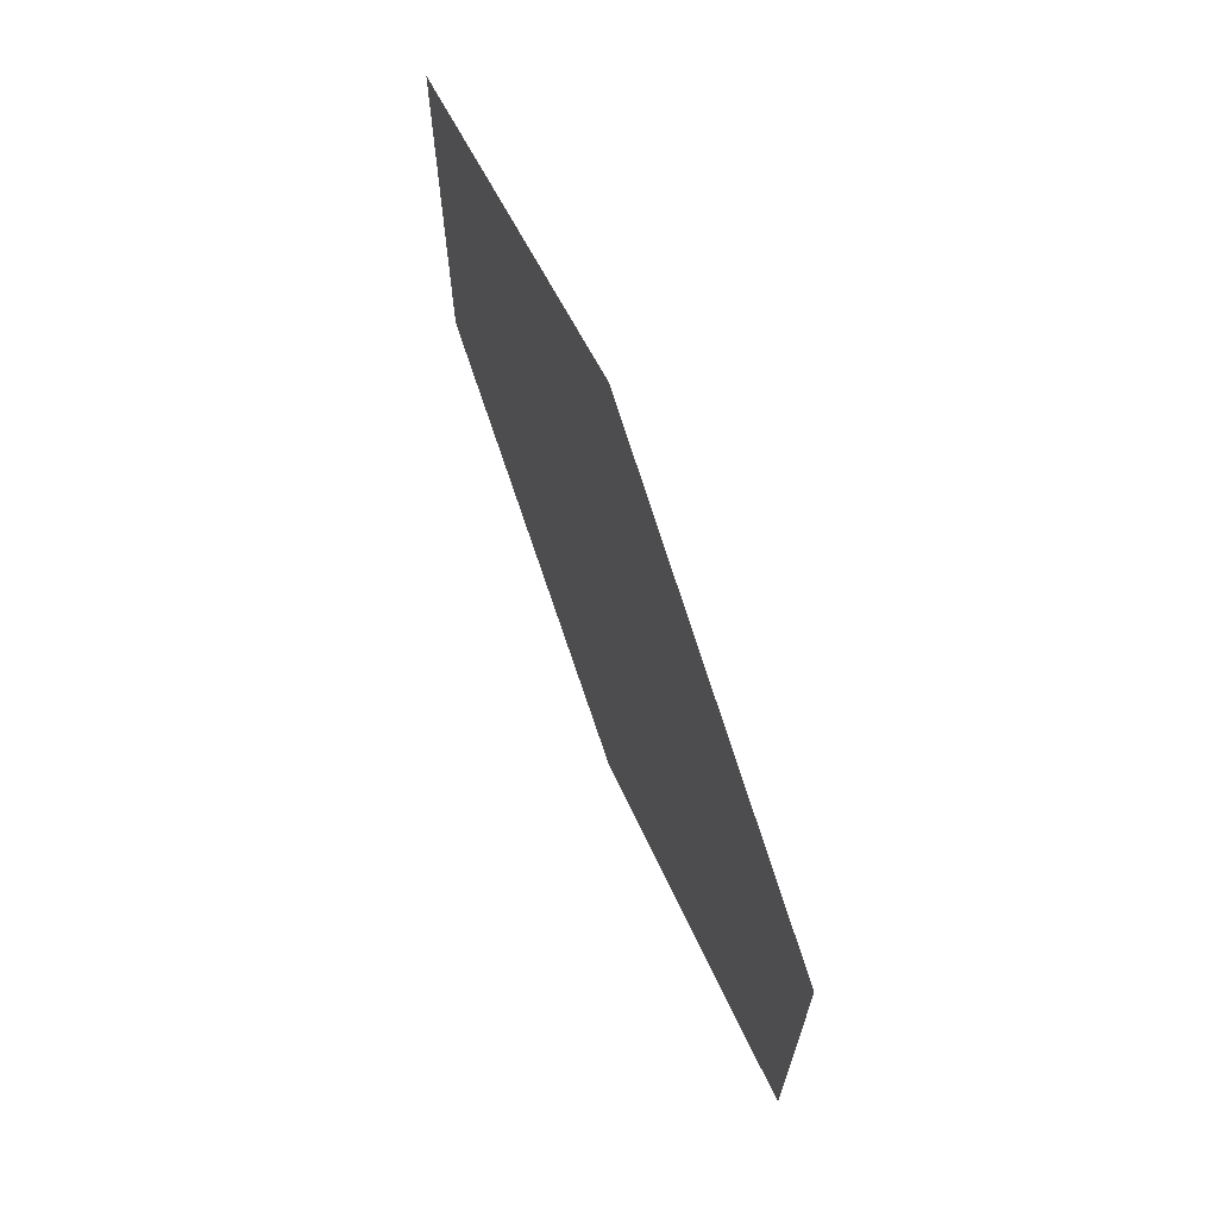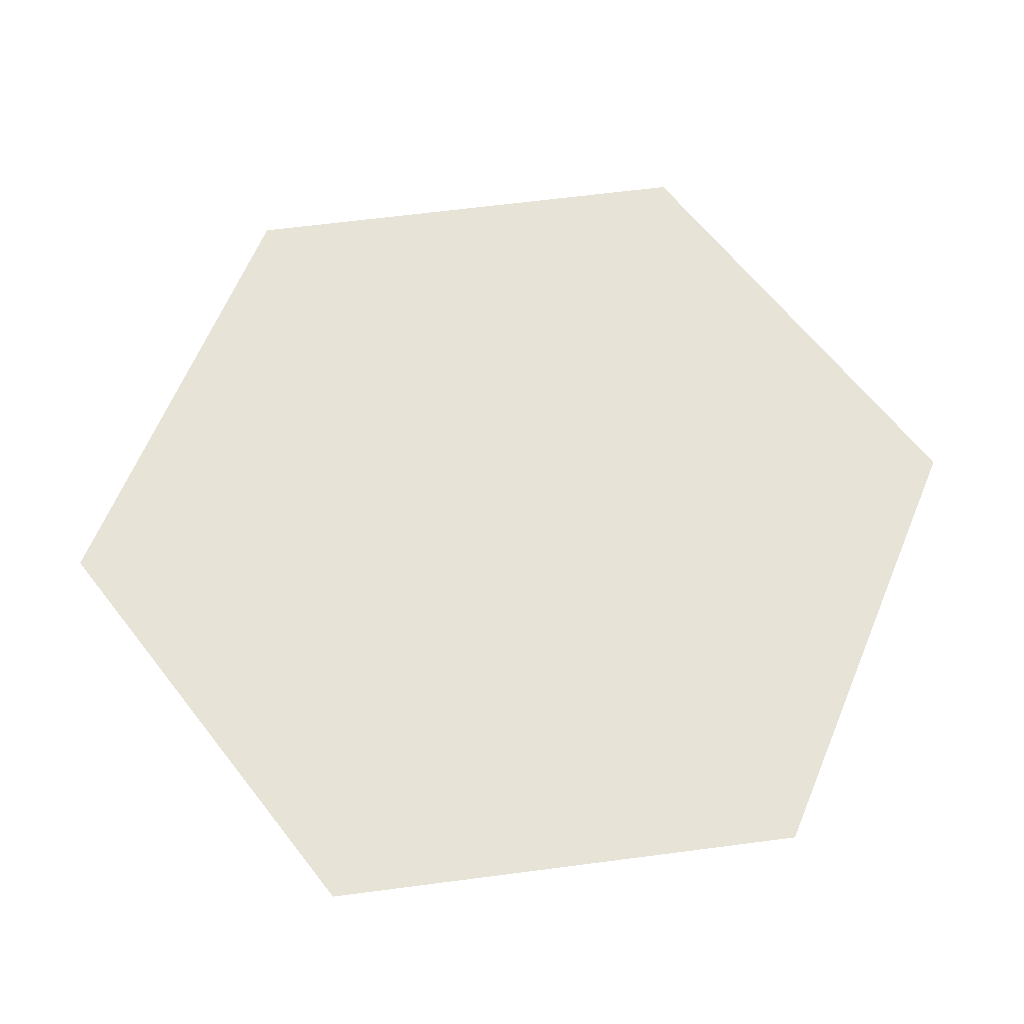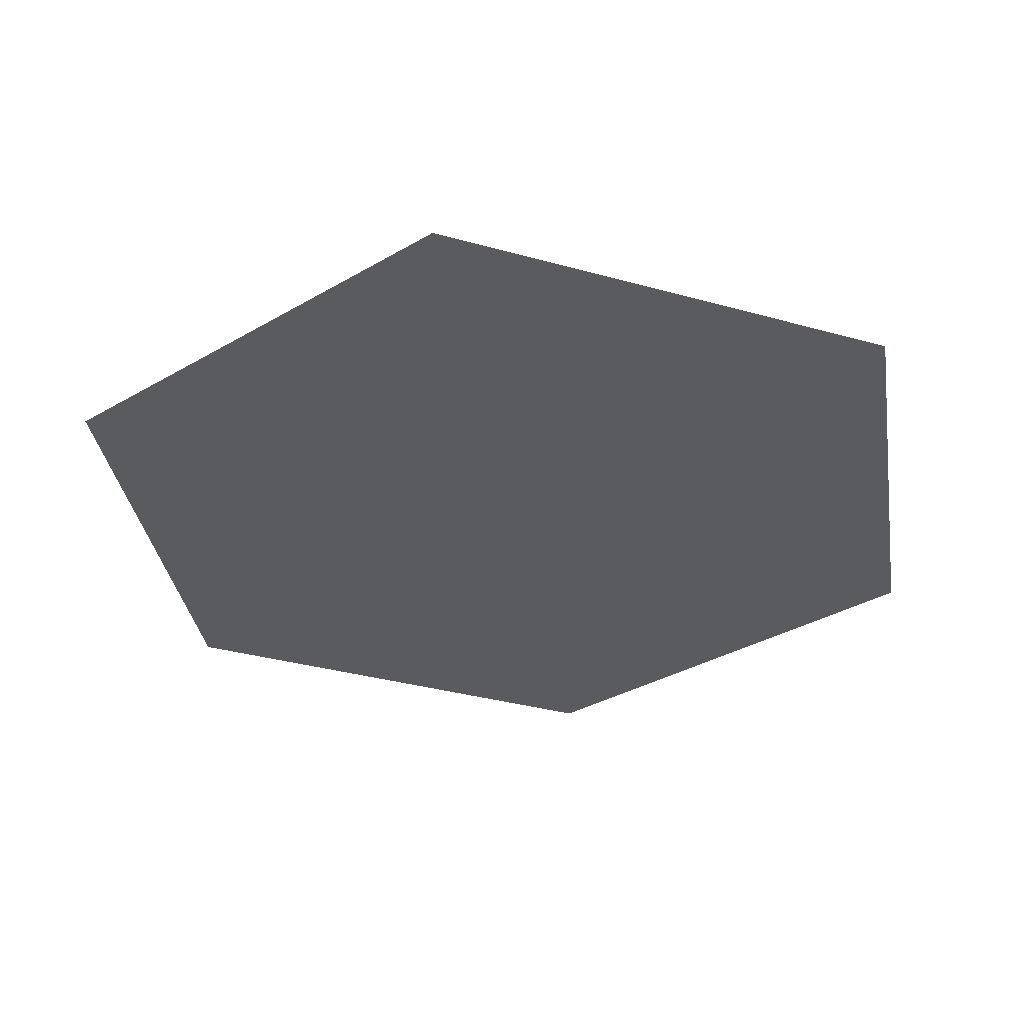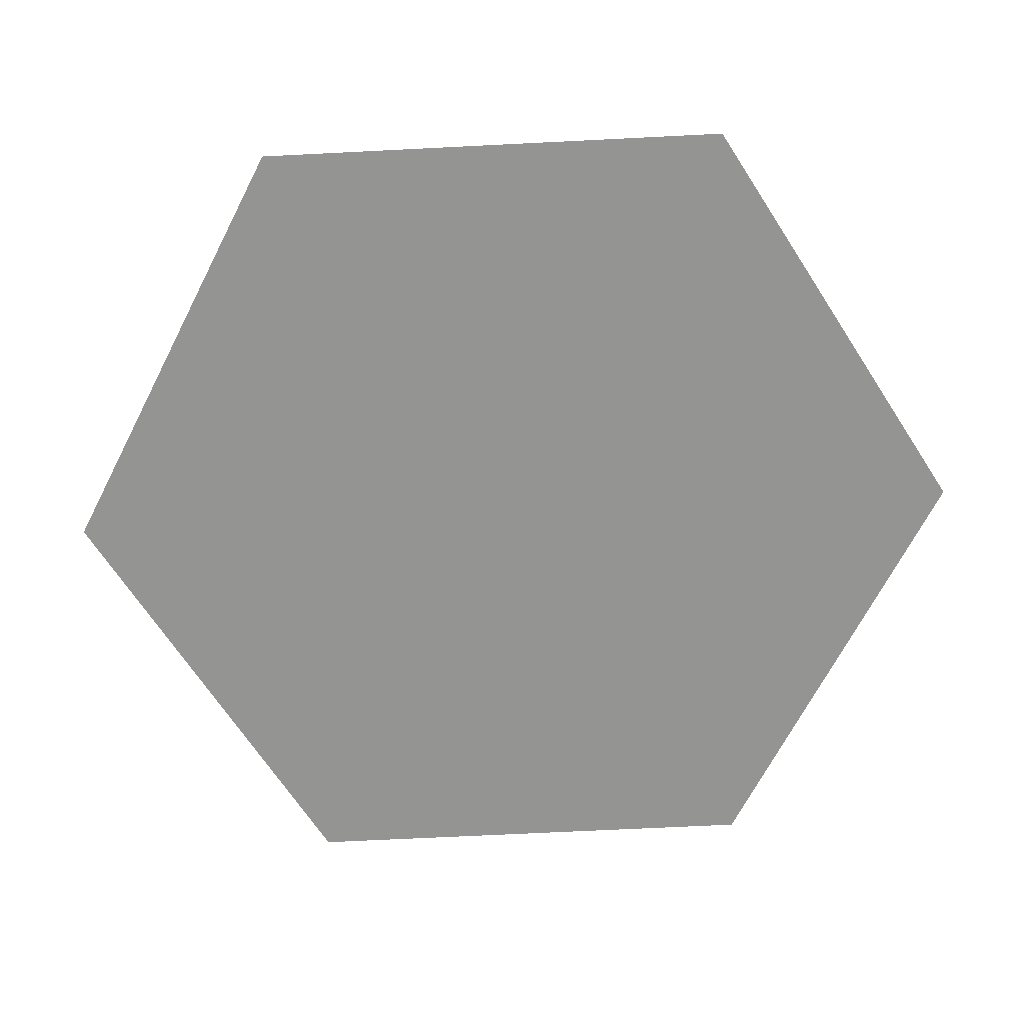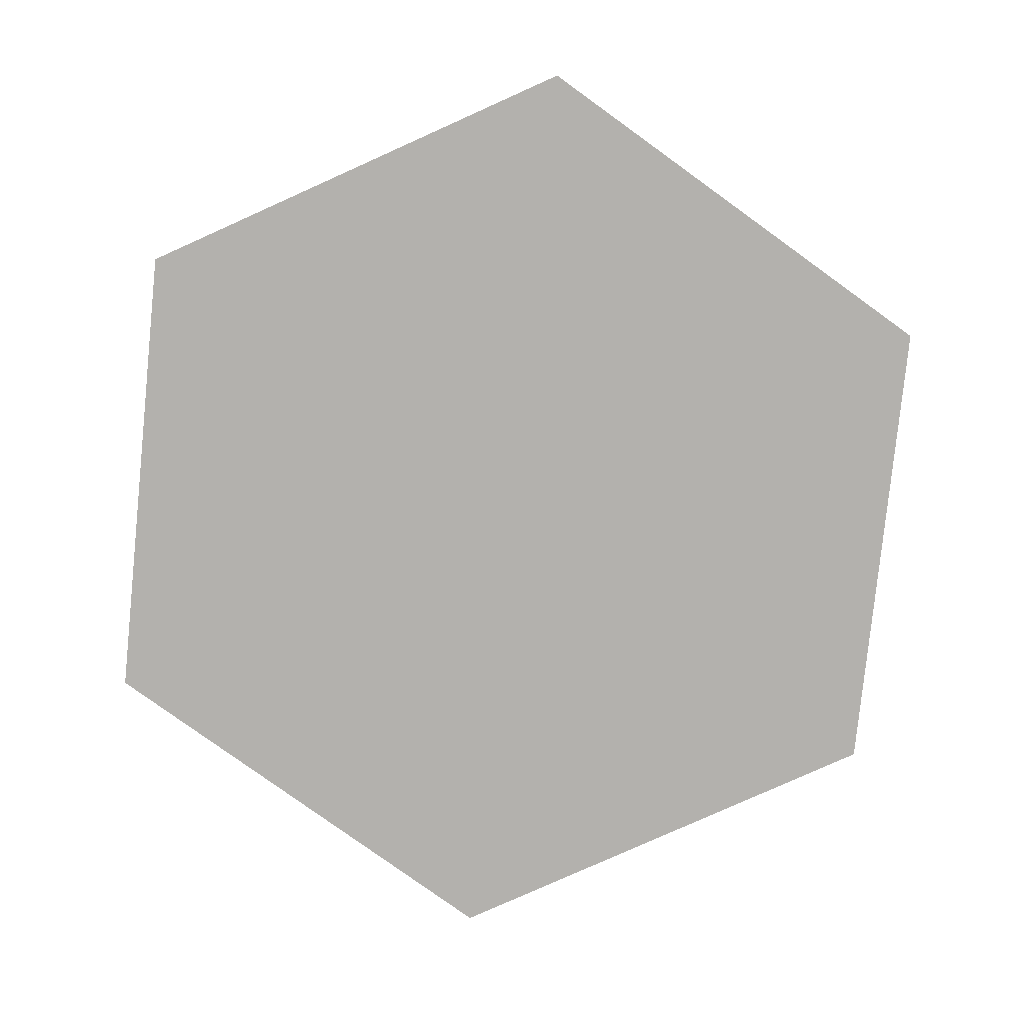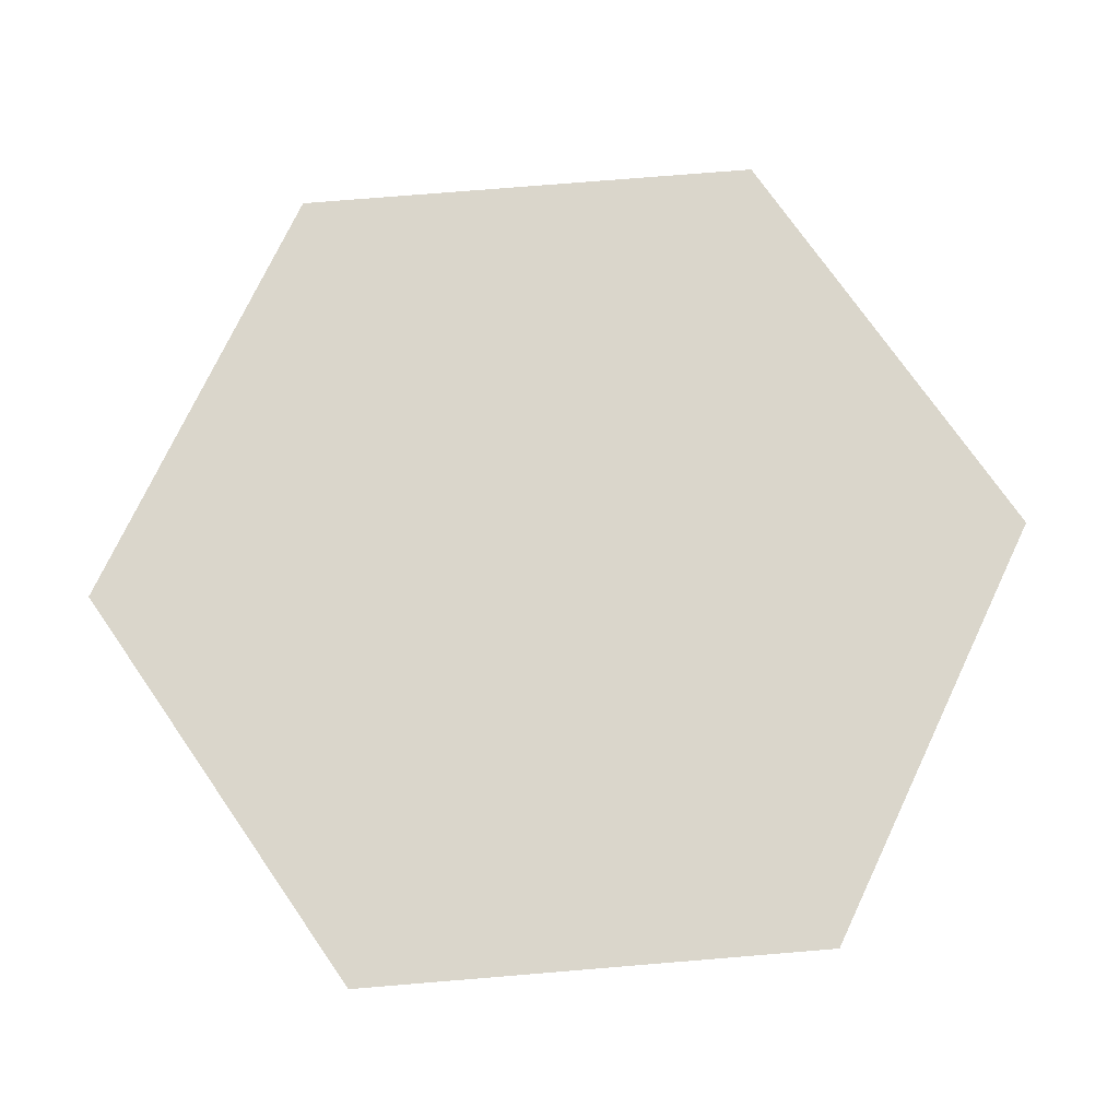
<metadata>
{"format":"obj","ext":"obj","renderer":"f3d","projection":"perspective","resolution":1024,"background":"white","views":[{"elev":70.5,"azim":68.5,"up":"+Y"},{"elev":62.3,"azim":22.4,"up":"+Z"},{"elev":-33.4,"azim":-51.1,"up":"+Z"},{"elev":-67.0,"azim":-27.1,"up":"+Z"},{"elev":-79.3,"azim":114.2,"up":"+Z"},{"elev":74.1,"azim":-94.7,"up":"+Z"}]}
</metadata>
<code>
g radial gradient hex plane
v -2.006e-07 -2.295 0
v -1.988 1.147 0
v 0 2.295 0
v 0 4.975 0
v 0 2.295 0
v -1.988 1.147 0
v -4.309 2.488 0
v 0 8 0
v -6.928 4 0
v -1.988 -1.147 0
v -2.006e-07 -2.295 0
v -4.309 -2.488 0
v -6.928 -4 0
v -4.35e-07 -4.975 0
v -6.994e-07 -8 0
v 1.988 -1.147 0
v 0 2.295 0
v 4.309 -2.488 0
v 6.928 -4 0
v 1.988 1.147 0
v 4.309 2.488 0
v 6.928 4 0
v 0 4.975 0
v 0 8 0
g radial gradient hex plane_0
f 3 2 1
f 6 5 4
f 7 6 4
f 7 4 8
f 9 7 8
f 10 6 7
f 6 10 11
f 12 7 9
f 12 10 7
f 11 10 12
f 13 12 9
f 14 12 13
f 14 11 12
f 15 14 13
f 16 11 14
f 17 11 16
f 18 14 15
f 18 16 14
f 19 18 15
f 16 20 17
f 20 16 18
f 21 18 19
f 21 20 18
f 17 20 21
f 22 21 19
f 23 17 21
f 23 21 22
f 24 23 22

</code>
